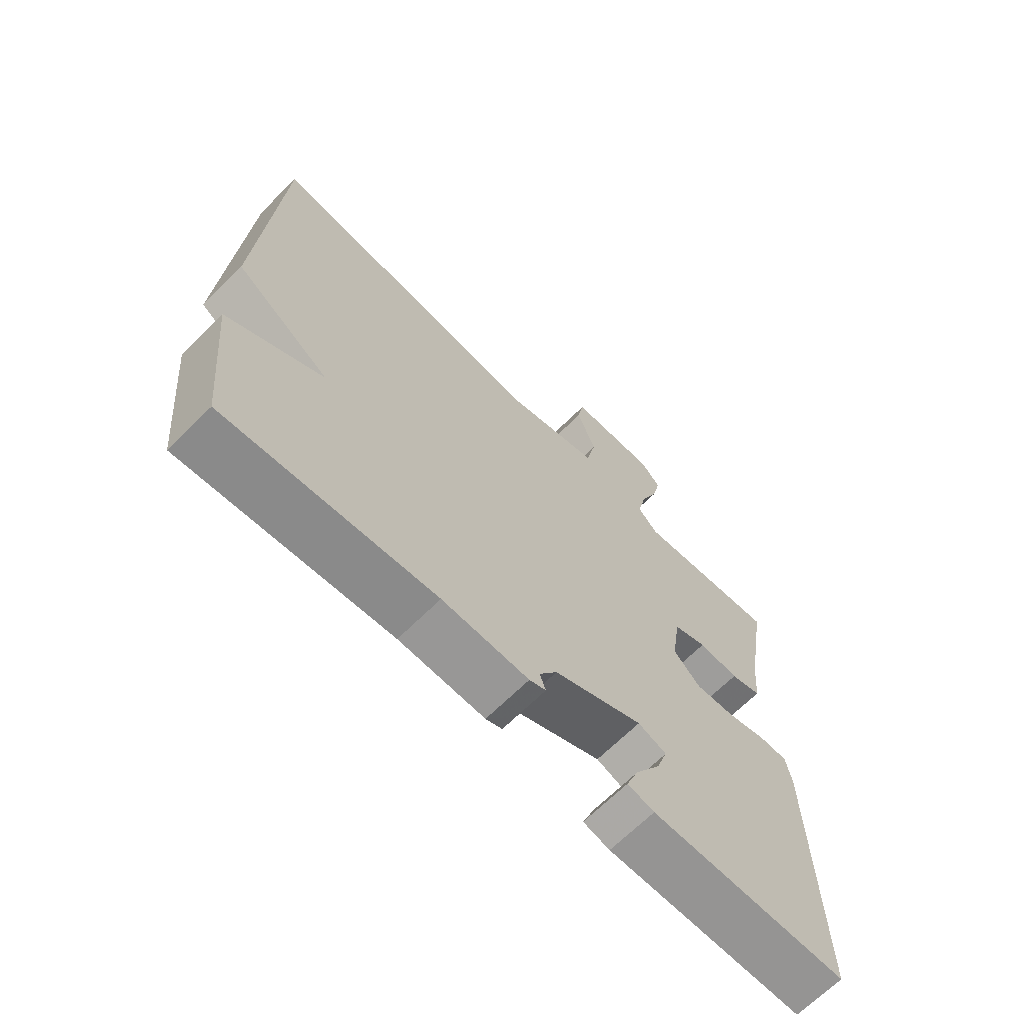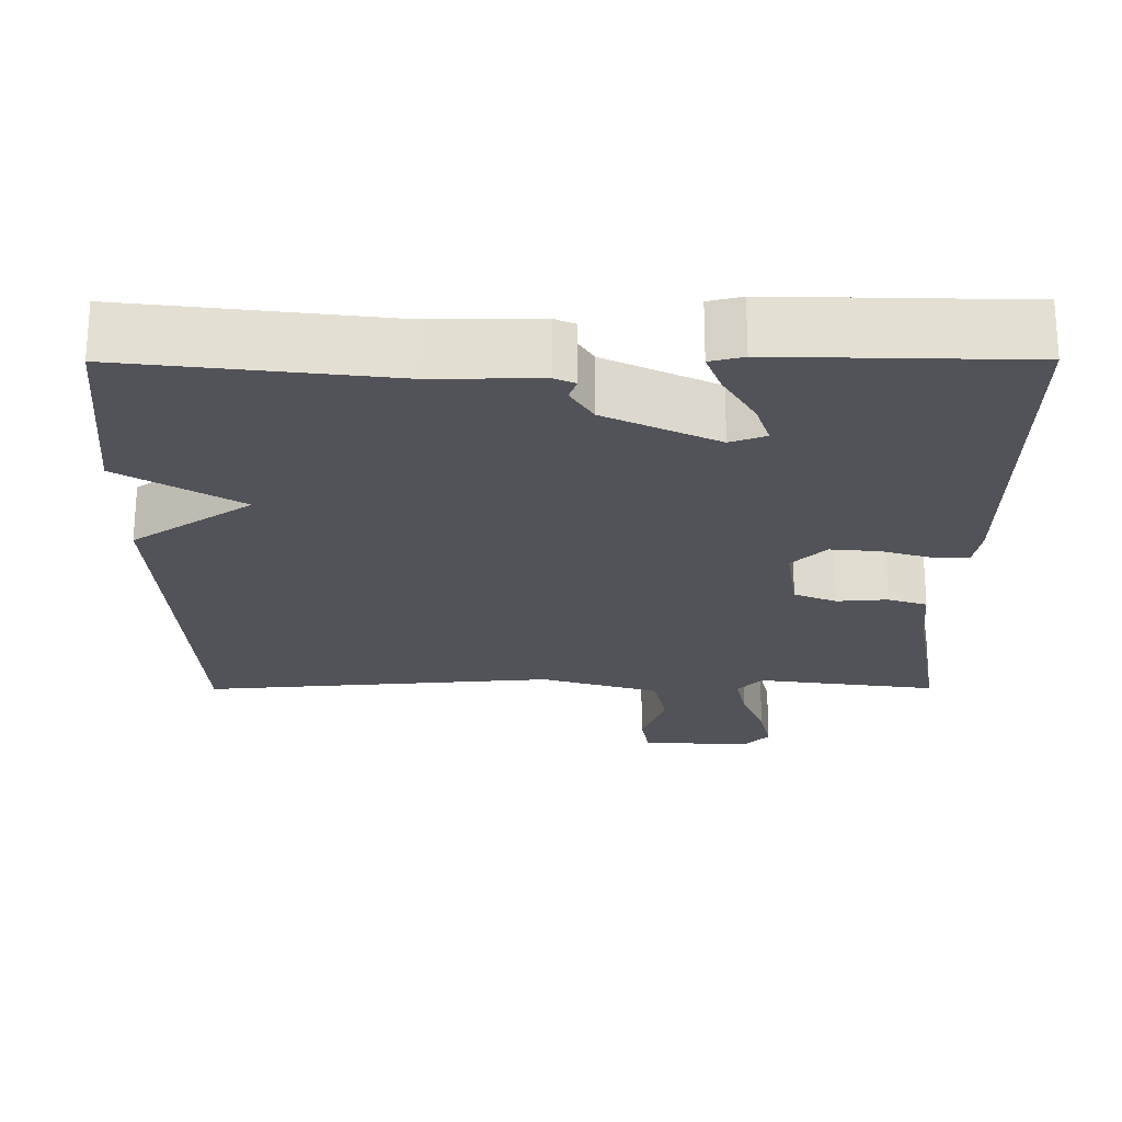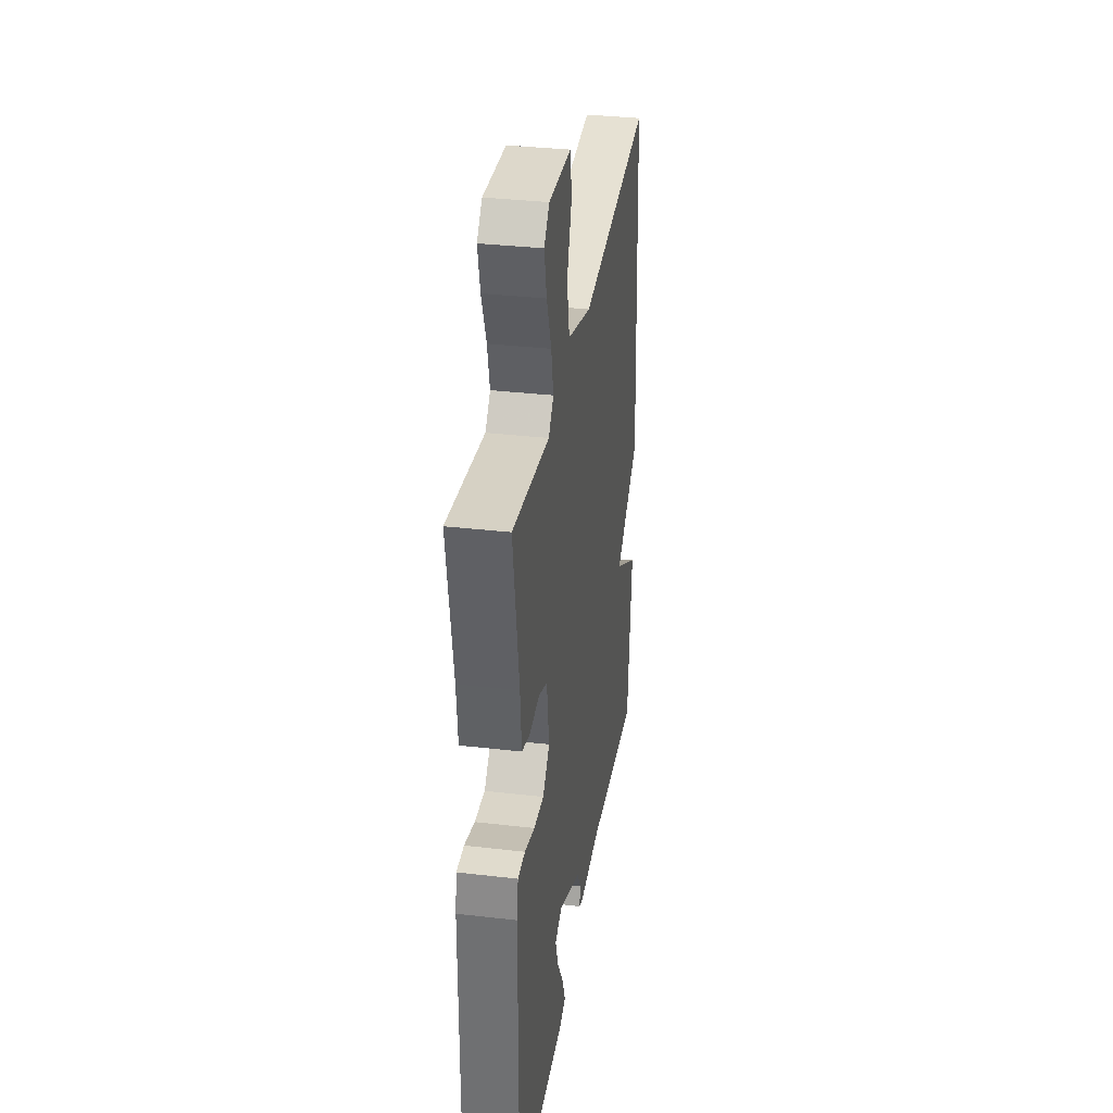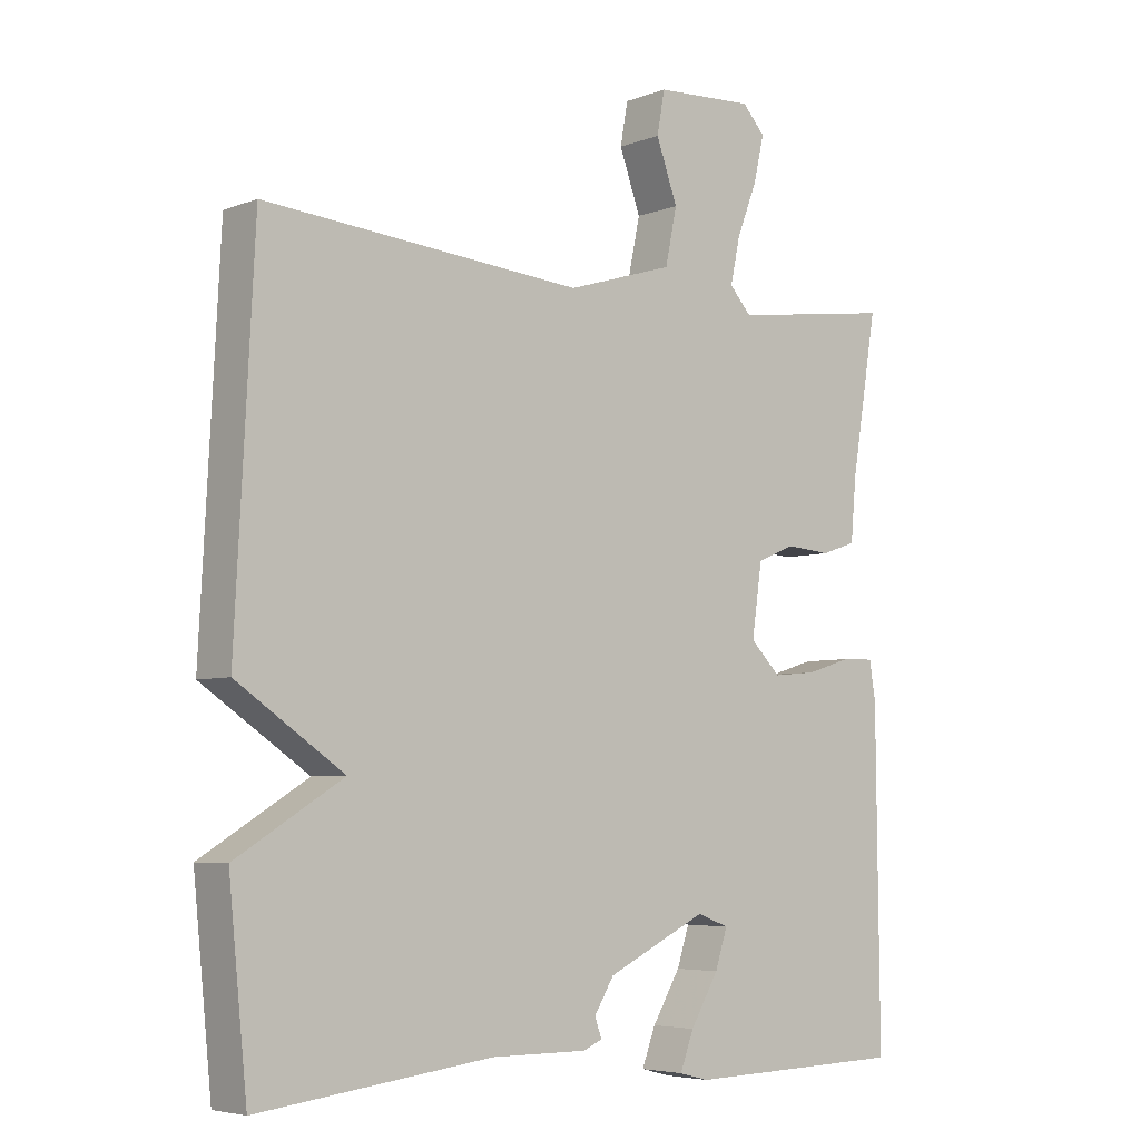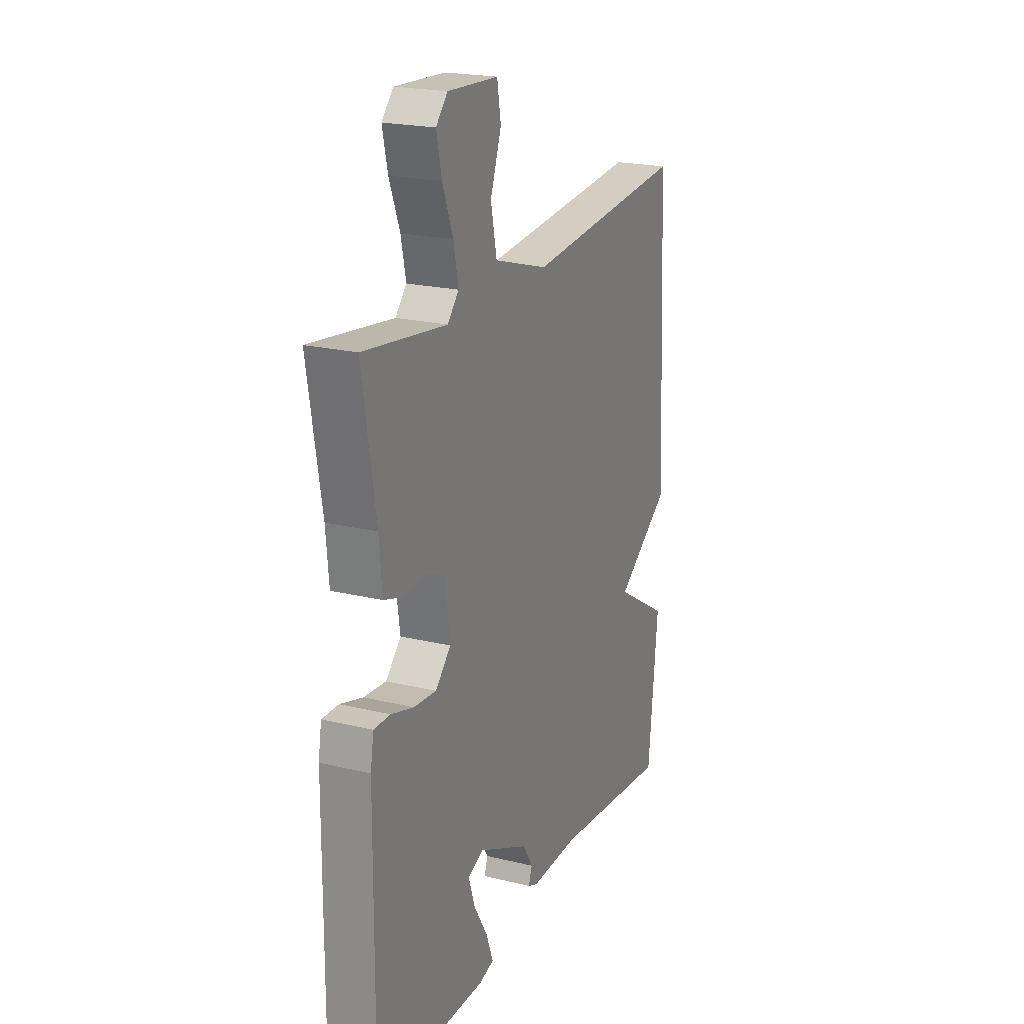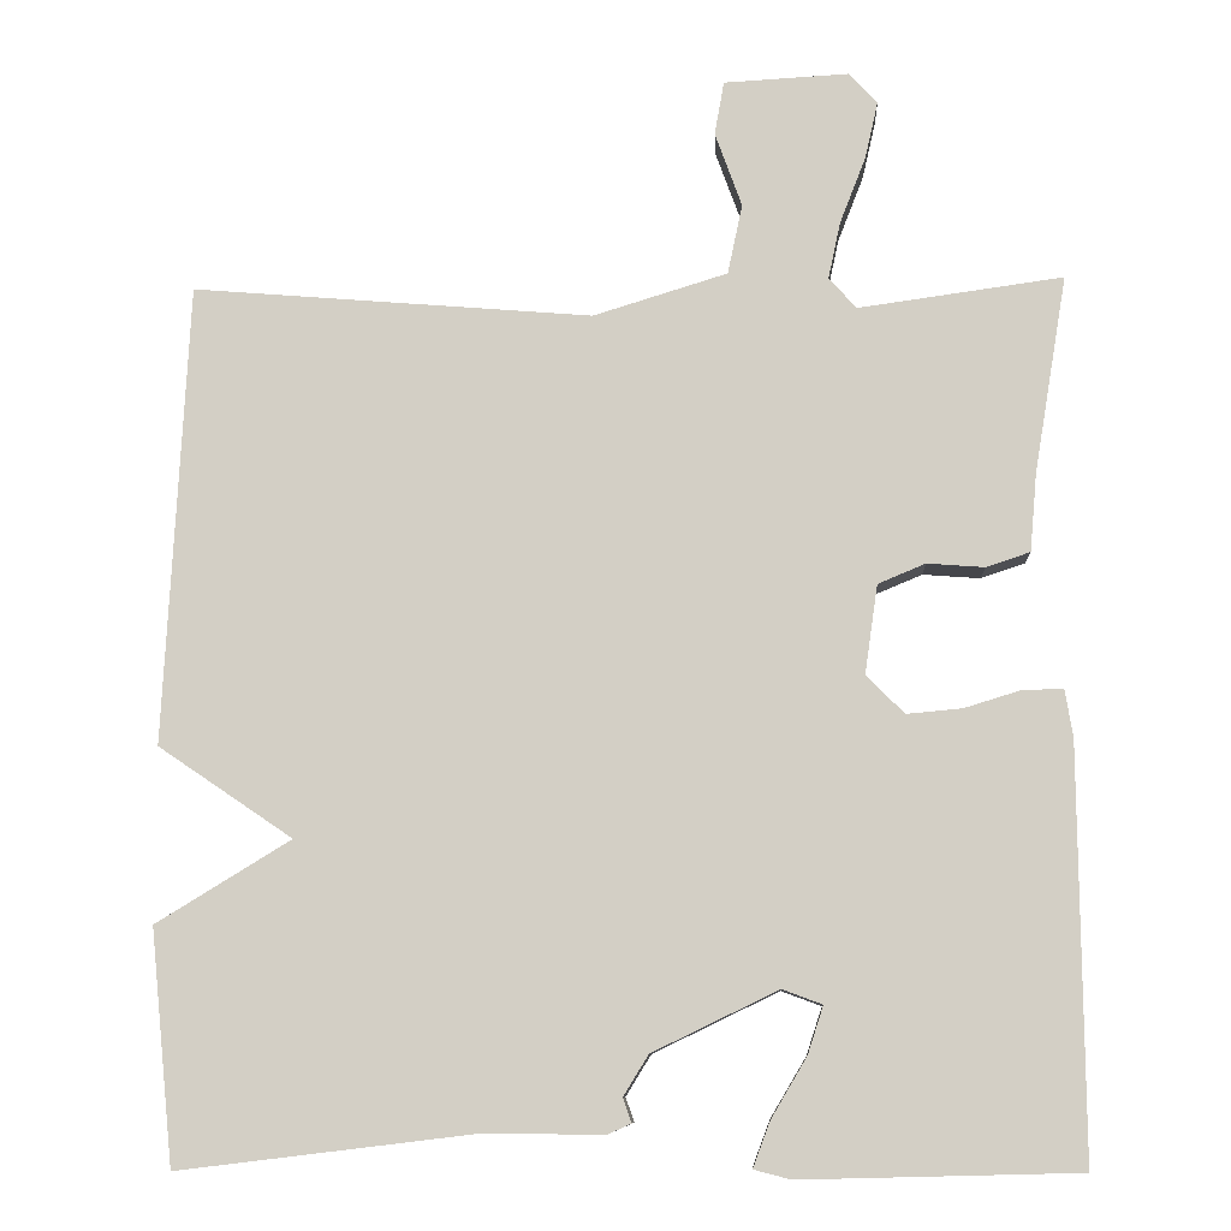
<metadata>
{"format":"obj","ext":"obj","renderer":"f3d","projection":"perspective","resolution":1024,"background":"white","views":[{"elev":-68.0,"azim":134.7,"up":"+Z"},{"elev":-22.6,"azim":-179.8,"up":"+Y"},{"elev":34.4,"azim":-81.1,"up":"+Z"},{"elev":-5.4,"azim":139.3,"up":"+Z"},{"elev":21.4,"azim":-66.8,"up":"+Z"},{"elev":-9.5,"azim":-177.2,"up":"+Z"}]}
</metadata>
<code>
v 0.5 0.07 -0.5
v 0.161 0.07 -0.459
v 0.021 0.07 -0.46
v -0.006 0.07 -0.448
v 0.004 0.07 -0.42
v -0.025 0.07 -0.373
v -0.17 0.07 -0.303
v -0.216 0.07 -0.32
v -0.198 0.07 -0.375
v -0.157 0.07 -0.444
v -0.137 0.07 -0.497
v -0.18 0.07 -0.508
v -0.5 0.07 -0.5
v -0.496 0.07 -0.027
v -0.487 0.07 0.027
v -0.44 0.07 0.026
v -0.375 0.07 0.006
v -0.311 0.07 0
v -0.267 0.07 0.044
v -0.282 0.07 0.147
v -0.337 0.07 0.17
v -0.403 0.07 0.165
v -0.454 0.07 0.182
v -0.462 0.07 0.272
v -0.5 0.07 0.5
v -0.264 0.07 0.467
v -0.232 0.07 0.502
v -0.246 0.07 0.568
v -0.276 0.07 0.645
v -0.291 0.07 0.711
v -0.258 0.07 0.747
v -0.114 0.07 0.739
v -0.103 0.07 0.677
v -0.134 0.07 0.591
v -0.117 0.07 0.51
v 0.038 0.07 0.462
v 0.5 0.07 0.5
v 0.527 0.07 -0.031
v 0.372 0.07 -0.136
v 0.527 0.07 -0.231
v 0.5 0 -0.5
v 0.161 0 -0.459
v 0.021 0 -0.46
v -0.006 0 -0.448
v 0.004 0 -0.42
v -0.025 0 -0.373
v -0.17 0 -0.303
v -0.216 0 -0.32
v -0.198 0 -0.375
v -0.157 0 -0.444
v -0.137 0 -0.497
v -0.18 0 -0.508
v -0.5 0 -0.5
v -0.496 0 -0.027
v -0.487 0 0.027
v -0.44 0 0.026
v -0.375 0 0.006
v -0.311 0 0
v -0.267 0 0.044
v -0.282 0 0.147
v -0.337 0 0.17
v -0.403 0 0.165
v -0.454 0 0.182
v -0.462 0 0.272
v -0.5 0 0.5
v -0.264 0 0.467
v -0.232 0 0.502
v -0.246 0 0.568
v -0.276 0 0.645
v -0.291 0 0.711
v -0.258 0 0.747
v -0.114 0 0.739
v -0.103 0 0.677
v -0.134 0 0.591
v -0.117 0 0.51
v 0.038 0 0.462
v 0.5 0 0.5
v 0.527 0 -0.031
v 0.372 0 -0.136
v 0.527 0 -0.231
f 39 40 1 2
f 36 37 38 39
f 39 2 3
f 36 39 3
f 35 36 3
f 34 35 3
f 32 33 34
f 31 32 34
f 30 31 34
f 29 30 34
f 28 29 34
f 27 28 34 3
f 26 27 3
f 24 25 26
f 23 24 26
f 22 23 26
f 21 22 26
f 20 21 26
f 19 20 26
f 15 16 17
f 14 15 17
f 13 14 17
f 12 13 17
f 12 17 18
f 9 10 11 12
f 8 9 12
f 8 12 18
f 7 8 18 19
f 3 4 5
f 26 3 5
f 26 5 6
f 6 7 19 26
f 42 41 80 79
f 79 78 77 76
f 43 42 79
f 43 79 76
f 43 76 75
f 43 75 74
f 74 73 72
f 74 72 71
f 74 71 70
f 74 70 69
f 74 69 68
f 43 74 68 67
f 43 67 66
f 66 65 64
f 66 64 63
f 66 63 62
f 66 62 61
f 66 61 60
f 66 60 59
f 57 56 55
f 57 55 54
f 57 54 53
f 57 53 52
f 58 57 52
f 52 51 50 49
f 52 49 48
f 58 52 48
f 59 58 48 47
f 45 44 43
f 45 43 66
f 46 45 66
f 66 59 47 46
f 1 41 42 2
f 2 42 43 3
f 3 43 44 4
f 4 44 45 5
f 5 45 46 6
f 6 46 47 7
f 7 47 48 8
f 8 48 49 9
f 9 49 50 10
f 10 50 51 11
f 11 51 52 12
f 12 52 53 13
f 13 53 54 14
f 14 54 55 15
f 15 55 56 16
f 16 56 57 17
f 17 57 58 18
f 18 58 59 19
f 19 59 60 20
f 20 60 61 21
f 21 61 62 22
f 22 62 63 23
f 23 63 64 24
f 24 64 65 25
f 25 65 66 26
f 26 66 67 27
f 27 67 68 28
f 28 68 69 29
f 29 69 70 30
f 30 70 71 31
f 31 71 72 32
f 32 72 73 33
f 33 73 74 34
f 34 74 75 35
f 35 75 76 36
f 36 76 77 37
f 37 77 78 38
f 38 78 79 39
f 39 79 80 40
f 40 80 41 1

</code>
